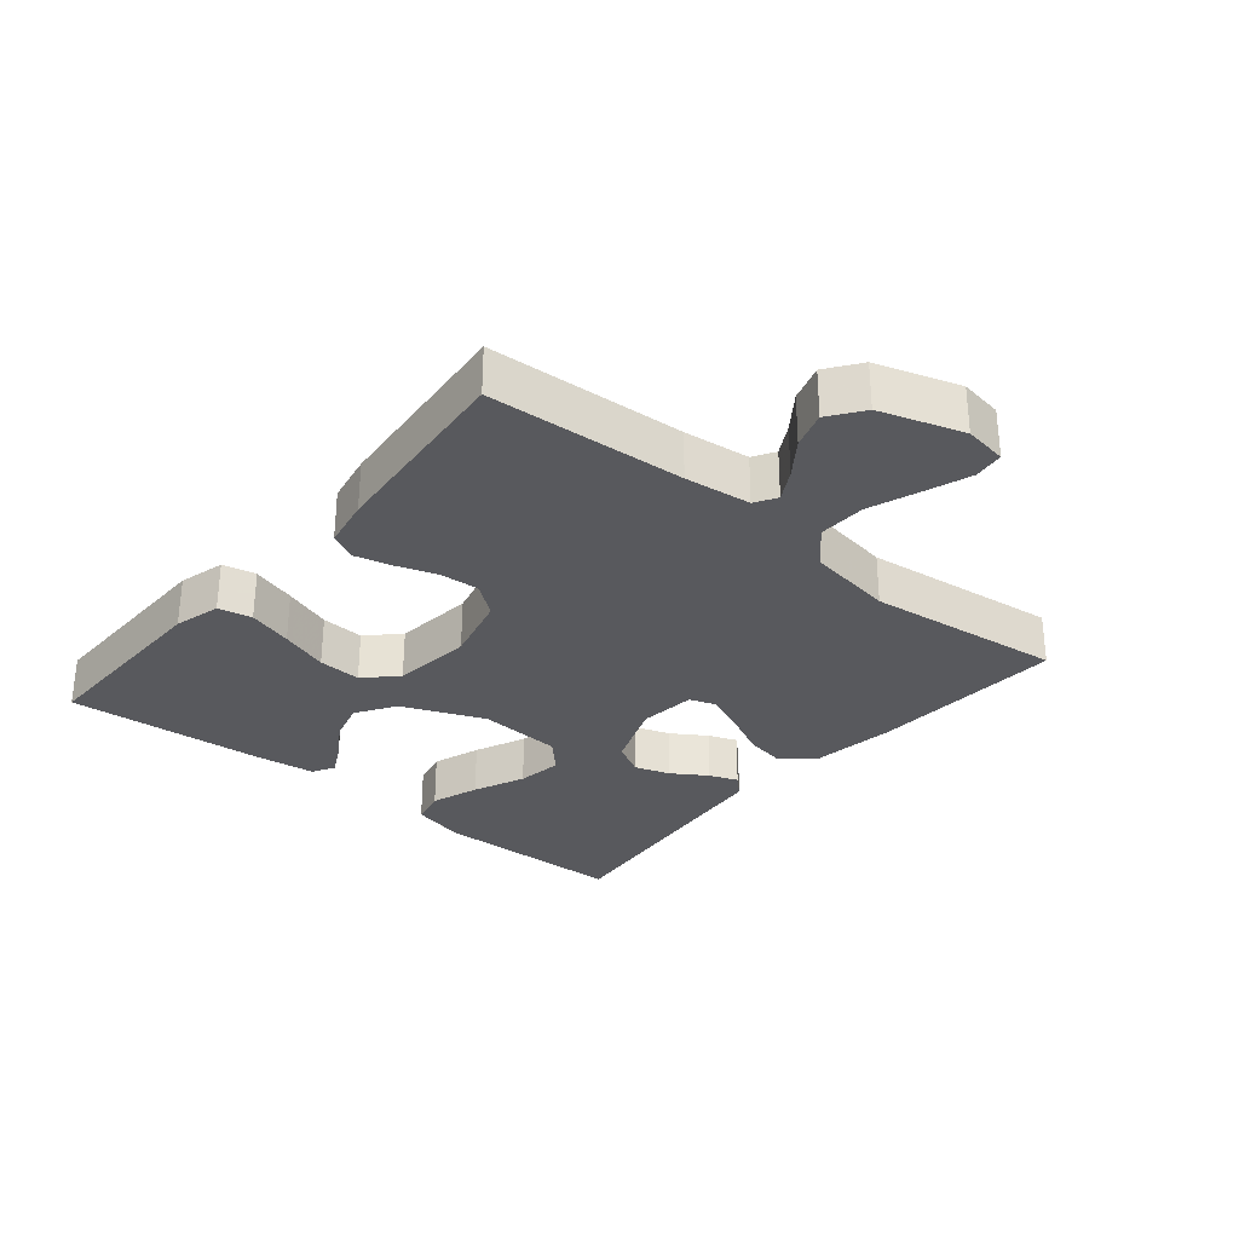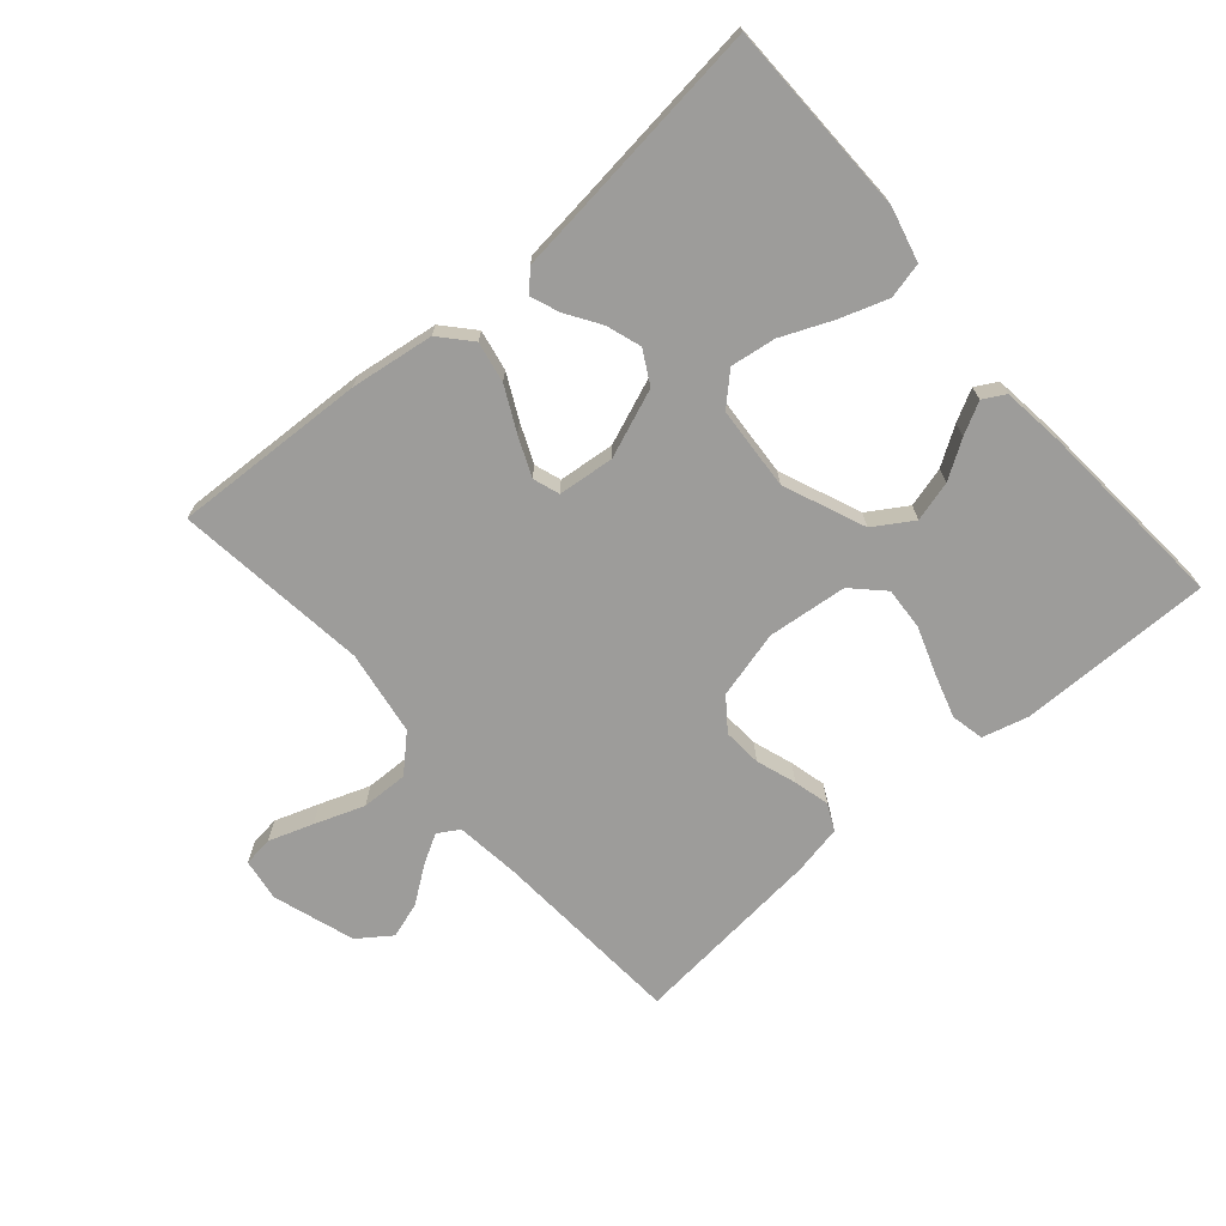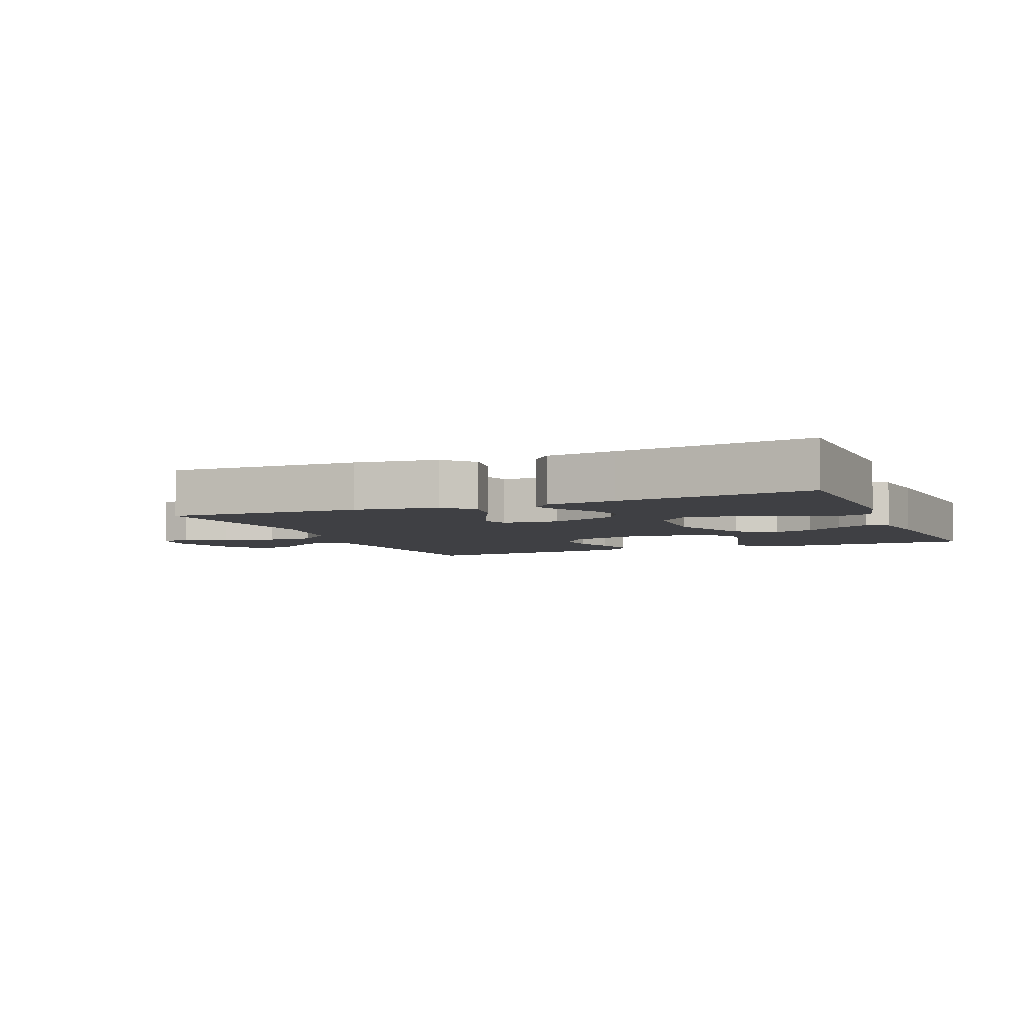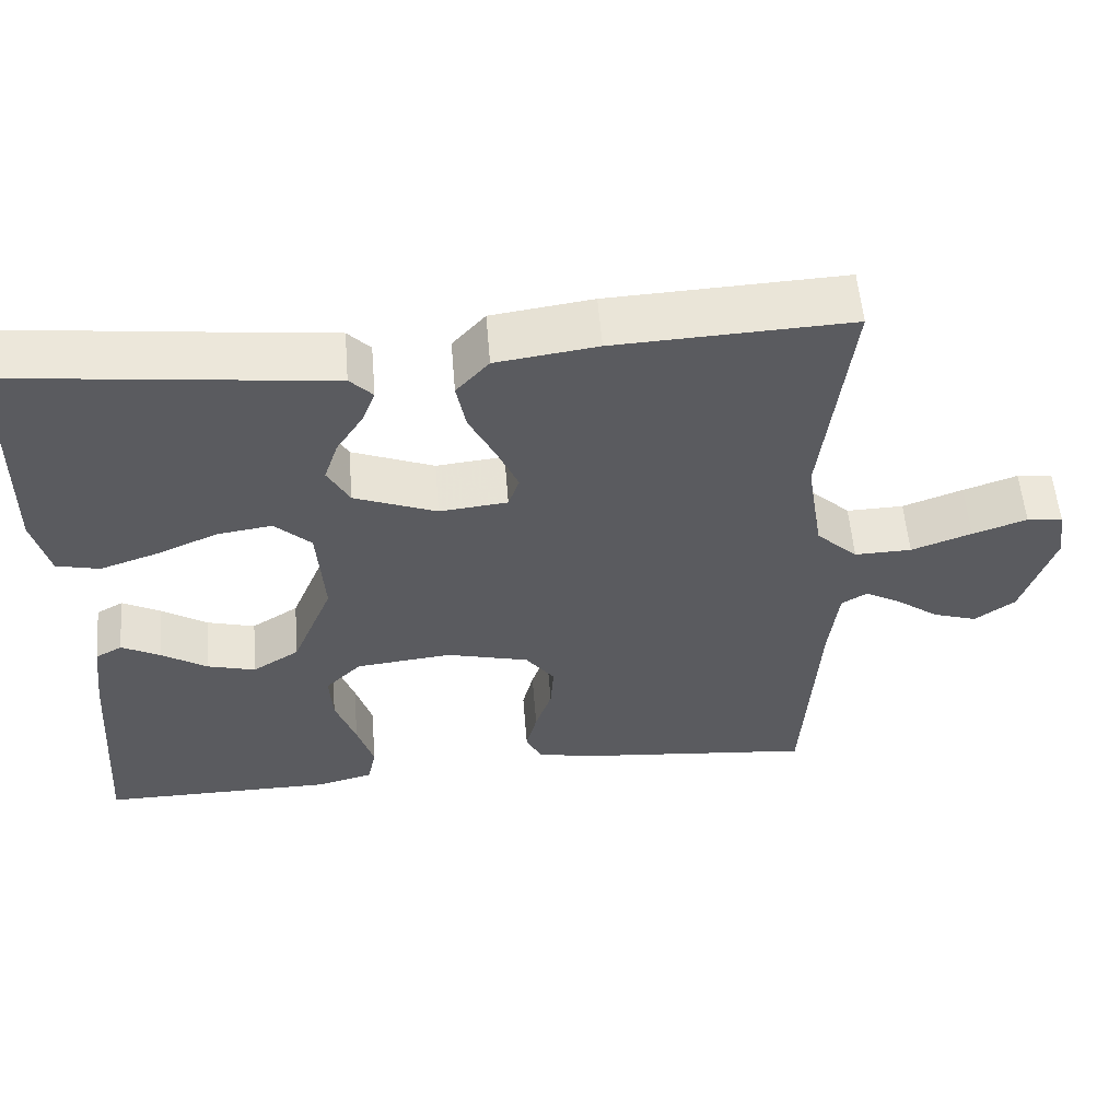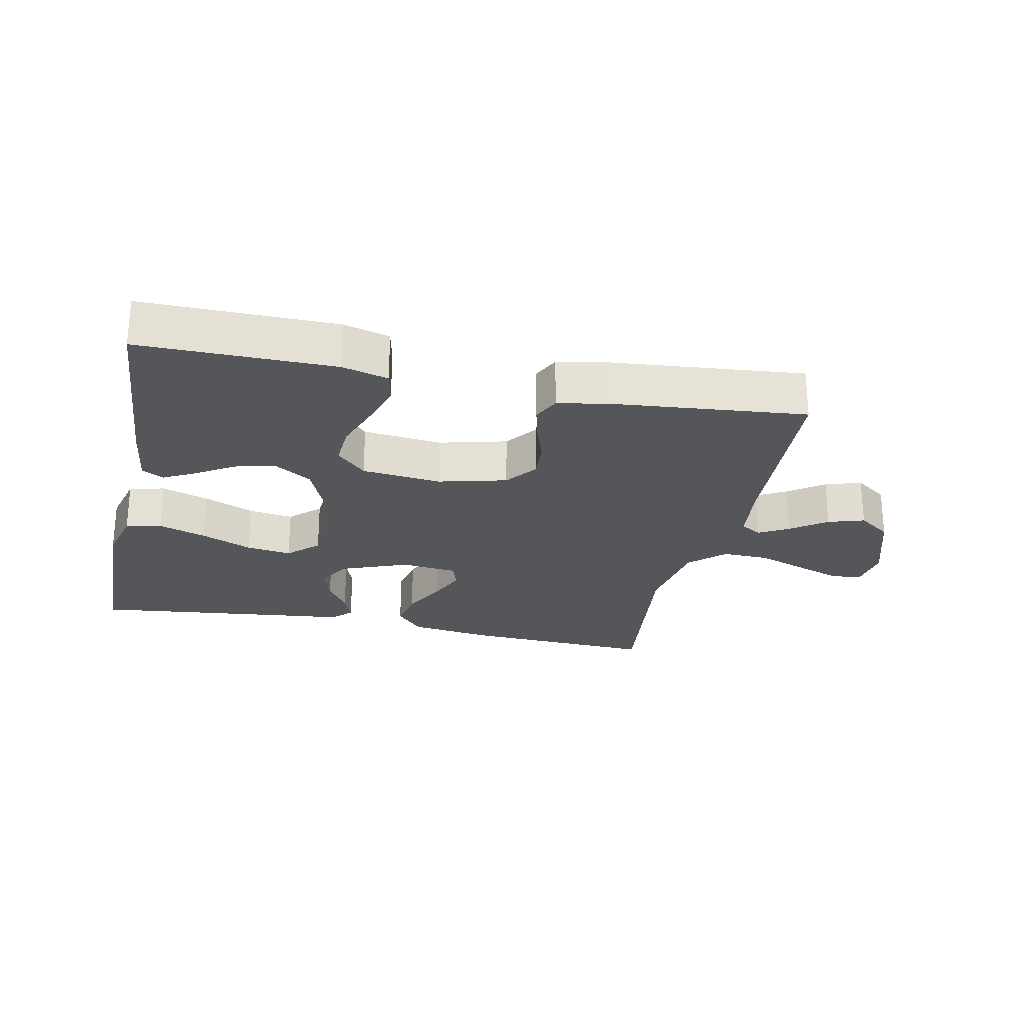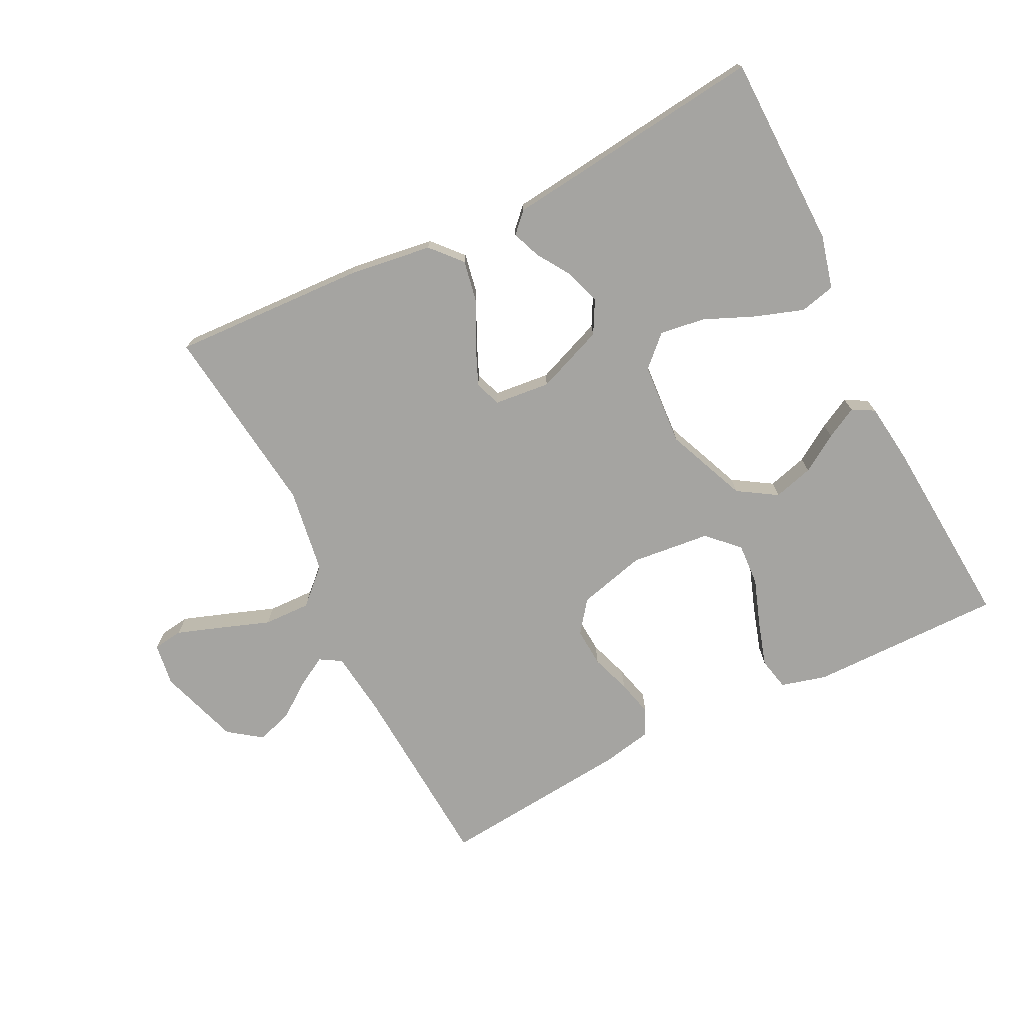
<metadata>
{"format":"obj","ext":"obj","renderer":"f3d","projection":"perspective","resolution":1024,"background":"white","views":[{"elev":-30.2,"azim":-129.9,"up":"+Y"},{"elev":-70.2,"azim":40.9,"up":"+Y"},{"elev":-5.1,"azim":23.0,"up":"+Y"},{"elev":56.3,"azim":175.3,"up":"+Z"},{"elev":-25.1,"azim":168.0,"up":"+Y"},{"elev":-73.3,"azim":26.6,"up":"+Y"}]}
</metadata>
<code>
v -0.5 0.07 -0.5
v -0.519 0.07 -0.2
v -0.531 0.07 -0.099
v -0.564 0.07 -0.079
v -0.61 0.07 -0.105
v -0.665 0.07 -0.145
v -0.721 0.07 -0.163
v -0.772 0.07 -0.126
v -0.813 0.07 0
v -0.803 0.07 0.066
v -0.757 0.07 0.072
v -0.688 0.07 0.048
v -0.611 0.07 0.02
v -0.538 0.07 0.018
v -0.485 0.07 0.068
v -0.464 0.07 0.2
v -0.5 0.07 0.5
v -0.2 0.07 0.486
v -0.071 0.07 0.468
v -0.029 0.07 0.421
v -0.041 0.07 0.358
v -0.075 0.07 0.29
v -0.101 0.07 0.23
v -0.087 0.07 0.189
v 0 0.07 0.18
v 0.105 0.07 0.221
v 0.133 0.07 0.272
v 0.115 0.07 0.326
v 0.081 0.07 0.379
v 0.064 0.07 0.423
v 0.093 0.07 0.453
v 0.2 0.07 0.465
v 0.5 0.07 0.5
v 0.505 0.07 0.2
v 0.484 0.07 0.117
v 0.429 0.07 0.104
v 0.355 0.07 0.129
v 0.276 0.07 0.163
v 0.206 0.07 0.173
v 0.16 0.07 0.129
v 0.151 0.07 0
v 0.203 0.07 -0.126
v 0.263 0.07 -0.164
v 0.325 0.07 -0.147
v 0.383 0.07 -0.11
v 0.432 0.07 -0.084
v 0.466 0.07 -0.103
v 0.478 0.07 -0.2
v 0.5 0.07 -0.5
v 0.2 0.07 -0.498
v 0.129 0.07 -0.479
v 0.118 0.07 -0.428
v 0.139 0.07 -0.36
v 0.165 0.07 -0.286
v 0.169 0.07 -0.22
v 0.123 0.07 -0.174
v 0 0.07 -0.161
v -0.105 0.07 -0.188
v -0.142 0.07 -0.237
v -0.138 0.07 -0.297
v -0.117 0.07 -0.359
v -0.103 0.07 -0.415
v -0.123 0.07 -0.456
v -0.2 0.07 -0.471
v -0.5 0 -0.5
v -0.519 0 -0.2
v -0.531 0 -0.099
v -0.564 0 -0.079
v -0.61 0 -0.105
v -0.665 0 -0.145
v -0.721 0 -0.163
v -0.772 0 -0.126
v -0.813 0 0
v -0.803 0 0.066
v -0.757 0 0.072
v -0.688 0 0.048
v -0.611 0 0.02
v -0.538 0 0.018
v -0.485 0 0.068
v -0.464 0 0.2
v -0.5 0 0.5
v -0.2 0 0.486
v -0.071 0 0.468
v -0.029 0 0.421
v -0.041 0 0.358
v -0.075 0 0.29
v -0.101 0 0.23
v -0.087 0 0.189
v 0 0 0.18
v 0.105 0 0.221
v 0.133 0 0.272
v 0.115 0 0.326
v 0.081 0 0.379
v 0.064 0 0.423
v 0.093 0 0.453
v 0.2 0 0.465
v 0.5 0 0.5
v 0.505 0 0.2
v 0.484 0 0.117
v 0.429 0 0.104
v 0.355 0 0.129
v 0.276 0 0.163
v 0.206 0 0.173
v 0.16 0 0.129
v 0.151 0 0
v 0.203 0 -0.126
v 0.263 0 -0.164
v 0.325 0 -0.147
v 0.383 0 -0.11
v 0.432 0 -0.084
v 0.466 0 -0.103
v 0.478 0 -0.2
v 0.5 0 -0.5
v 0.2 0 -0.498
v 0.129 0 -0.479
v 0.118 0 -0.428
v 0.139 0 -0.36
v 0.165 0 -0.286
v 0.169 0 -0.22
v 0.123 0 -0.174
v 0 0 -0.161
v -0.105 0 -0.188
v -0.142 0 -0.237
v -0.138 0 -0.297
v -0.117 0 -0.359
v -0.103 0 -0.415
v -0.123 0 -0.456
v -0.2 0 -0.471
f 64 1 2
f 63 64 2
f 62 63 2
f 61 62 2
f 60 61 2
f 59 60 2 3
f 58 59 3 4
f 57 58 4
f 56 57 4
f 52 53 54
f 51 52 54
f 50 51 54
f 49 50 54
f 48 49 54
f 47 48 54
f 46 47 54
f 45 46 54
f 44 45 54
f 43 44 54 55
f 42 43 55 56
f 36 37 38
f 35 36 38
f 34 35 38
f 33 34 38
f 32 33 38
f 31 32 38
f 30 31 38
f 29 30 38
f 28 29 38
f 27 28 38 39
f 26 27 39 40
f 20 21 22
f 19 20 22
f 18 19 22
f 17 18 22
f 16 17 22
f 15 16 22 23
f 14 15 23 24
f 11 12 13
f 10 11 13
f 9 10 13
f 8 9 13
f 7 8 13
f 6 7 13
f 5 6 13
f 4 5 13 14
f 14 24 25
f 4 14 25
f 56 4 25
f 42 56 25
f 41 42 25
f 25 26 40 41
f 66 65 128
f 66 128 127
f 66 127 126
f 66 126 125
f 66 125 124
f 67 66 124 123
f 68 67 123 122
f 68 122 121
f 68 121 120
f 118 117 116
f 118 116 115
f 118 115 114
f 118 114 113
f 118 113 112
f 118 112 111
f 118 111 110
f 118 110 109
f 118 109 108
f 119 118 108 107
f 120 119 107 106
f 102 101 100
f 102 100 99
f 102 99 98
f 102 98 97
f 102 97 96
f 102 96 95
f 102 95 94
f 102 94 93
f 102 93 92
f 103 102 92 91
f 104 103 91 90
f 86 85 84
f 86 84 83
f 86 83 82
f 86 82 81
f 86 81 80
f 87 86 80 79
f 88 87 79 78
f 77 76 75
f 77 75 74
f 77 74 73
f 77 73 72
f 77 72 71
f 77 71 70
f 77 70 69
f 78 77 69 68
f 89 88 78
f 89 78 68
f 89 68 120
f 89 120 106
f 89 106 105
f 105 104 90 89
f 1 65 66 2
f 2 66 67 3
f 3 67 68 4
f 4 68 69 5
f 5 69 70 6
f 6 70 71 7
f 7 71 72 8
f 8 72 73 9
f 9 73 74 10
f 10 74 75 11
f 11 75 76 12
f 12 76 77 13
f 13 77 78 14
f 14 78 79 15
f 15 79 80 16
f 16 80 81 17
f 17 81 82 18
f 18 82 83 19
f 19 83 84 20
f 20 84 85 21
f 21 85 86 22
f 22 86 87 23
f 23 87 88 24
f 24 88 89 25
f 25 89 90 26
f 26 90 91 27
f 27 91 92 28
f 28 92 93 29
f 29 93 94 30
f 30 94 95 31
f 31 95 96 32
f 32 96 97 33
f 33 97 98 34
f 34 98 99 35
f 35 99 100 36
f 36 100 101 37
f 37 101 102 38
f 38 102 103 39
f 39 103 104 40
f 40 104 105 41
f 41 105 106 42
f 42 106 107 43
f 43 107 108 44
f 44 108 109 45
f 45 109 110 46
f 46 110 111 47
f 47 111 112 48
f 48 112 113 49
f 49 113 114 50
f 50 114 115 51
f 51 115 116 52
f 52 116 117 53
f 53 117 118 54
f 54 118 119 55
f 55 119 120 56
f 56 120 121 57
f 57 121 122 58
f 58 122 123 59
f 59 123 124 60
f 60 124 125 61
f 61 125 126 62
f 62 126 127 63
f 63 127 128 64
f 64 128 65 1

</code>
